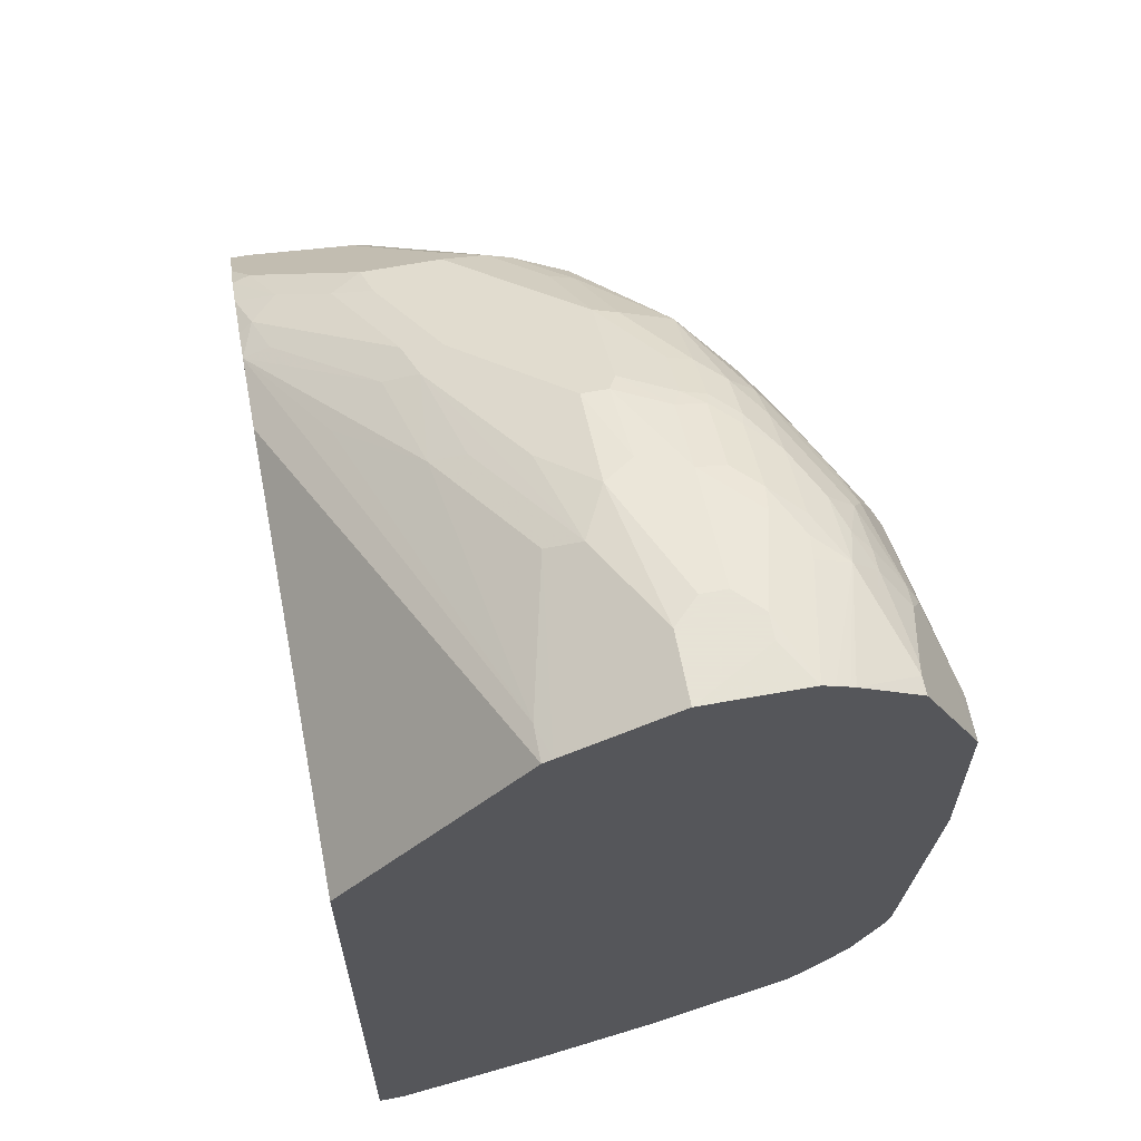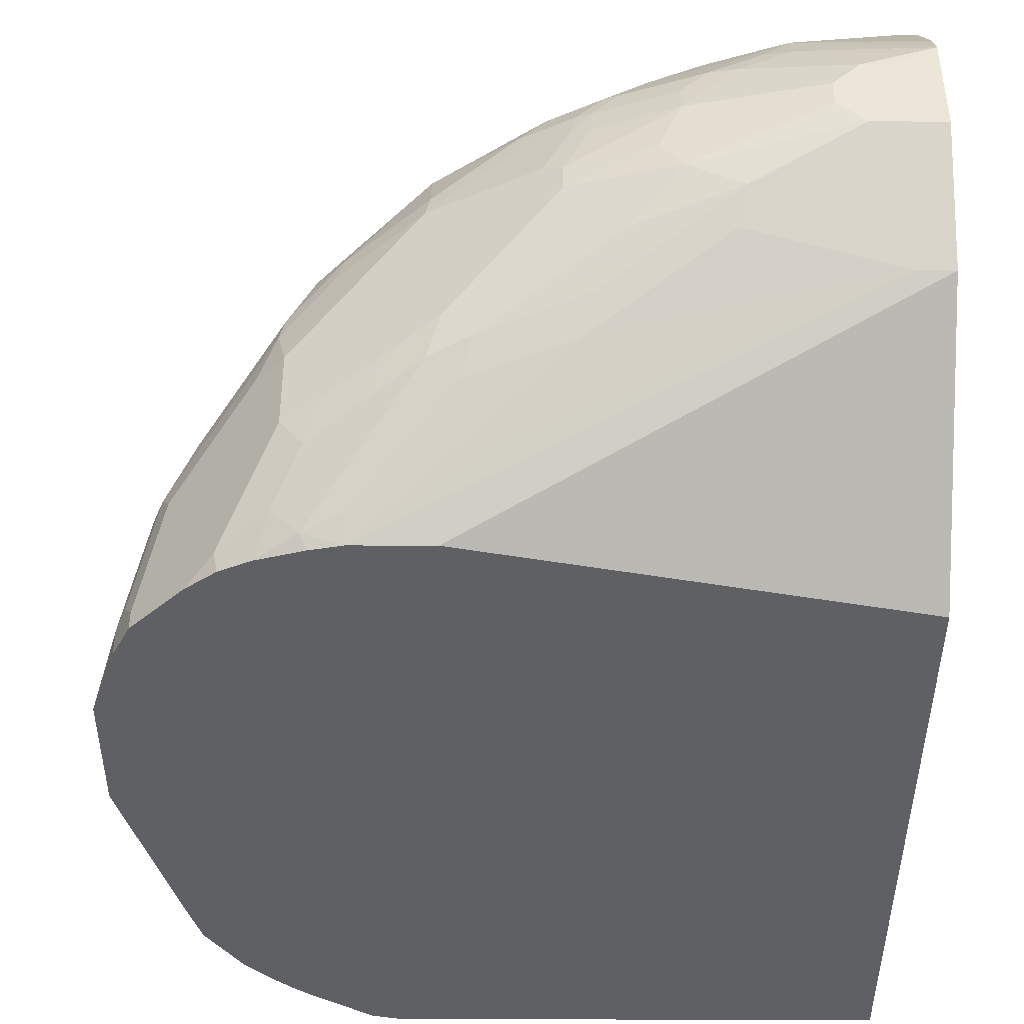
<metadata>
{"format":"obj","ext":"obj","renderer":"f3d","projection":"perspective","resolution":1024,"background":"white","views":[{"elev":62.8,"azim":-100.8,"up":"+Y"},{"elev":-42.3,"azim":179.8,"up":"+Z"}]}
</metadata>
<code>
v 0.5688 -0.1766 0.4705
v 0.5687 -0.1762 0.4705
v 0.5688 -0.1766 0.4708
v 0.5688 -0.2746 0.4705
v 0.5492 -0.1177 0.4705
v 0.5492 -0.1177 0.4904
v 0.5492 -0.1374 0.5296
v 0.5688 -0.2158 0.4904
v 0.5688 -0.2746 0.4904
v 0.5297 -0.4116 0.4705
v 0.5361 -0.0916 0.4705
v 0.5361 -0.0916 0.4839
v 0.5426 -0.1047 0.4969
v 0.5296 -0.0981 0.5689
v 0.5492 -0.1766 0.5493
v 0.5639 -0.2648 0.5198
v 0.5639 -0.2843 0.5002
v 0.5176 -0.4508 0.4705
v 0.5296 -0.4119 0.4708
v 0.4969 -0.05233 0.4705
v 0.5165 -0.07197 0.5623
v 0.523 -0.08503 0.5754
v 0.505 -0.07847 0.6105
v 0.5247 -0.1177 0.5909
v 0.5296 -0.1374 0.5885
v 0.5034 -0.1374 0.6408
v 0.4855 -0.2255 0.6767
v 0.5247 -0.2648 0.5983
v 0.4977 -0.3923 0.5885
v 0.505 -0.3825 0.5787
v 0.505 -0.4021 0.5591
v 0.5247 -0.4021 0.5002
v 0.5247 -0.4217 0.4806
v 0.505 -0.4609 0.5002
v 0.5173 -0.4511 0.4708
v 0.4908 -0.49 0.4705
v 0.4746 -0.03539 0.4705
v 0.4773 -0.0327 0.4839
v 0.4773 -0.0327 0.6015
v 0.4577 -0.01313 0.6212
v 0.5034 -0.0654 0.595
v 0.5001 -0.06872 0.613
v 0.4855 -0.07847 0.6498
v 0.505 -0.1177 0.6302
v 0.4969 -0.1374 0.6539
v 0.4838 -0.1962 0.68
v 0.4773 -0.1962 0.6931
v 0.4773 -0.2158 0.6931
v 0.4781 -0.3726 0.6277
v 0.4781 -0.4119 0.6081
v 0.4977 -0.4119 0.5689
v 0.4977 -0.4511 0.5296
v 0.4855 -0.4609 0.5394
v 0.4969 -0.4772 0.4904
v 0.4904 -0.4904 0.4705
v 0.4514 -0.02468 0.4705
v 0.4413 -0.009815 0.5002
v 0.438 0.006501 0.5623
v 0.438 0.006501 0.6212
v 0.4446 -0.006566 0.6539
v 0.4413 -0.009815 0.6718
v 0.4806 -0.04908 0.6326
v 0.4806 -0.06872 0.6522
v 0.4773 -0.0981 0.6735
v 0.4577 -0.1374 0.7127
v 0.4577 -0.1962 0.7127
v 0.4184 -0.1962 0.7519
v 0.4184 -0.353 0.7127
v 0.438 -0.3923 0.6735
v 0.4584 -0.3923 0.6473
v 0.4462 -0.4021 0.6571
v 0.456 -0.4413 0.6179
v 0.456 -0.4609 0.5983
v 0.4781 -0.4511 0.5689
v 0.4577 -0.4772 0.5689
v 0.4577 -0.4969 0.5296
v 0.4577 -0.5165 0.4904
v 0.4708 -0.5101 0.4705
v 0.4167 -0.01486 0.4705
v 0.4217 -0.009815 0.4806
v 0.3432 0.04902 0.5787
v 0.3825 0.02938 0.5591
v 0.4217 0.00975 0.5394
v 0.4119 0.01957 0.5689
v 0.3727 0.0392 0.5885
v 0.425 0.01307 0.5754
v 0.425 0.01307 0.6343
v 0.4054 0.01307 0.6931
v 0.4217 -0.009815 0.711
v 0.4609 -0.04908 0.6718
v 0.4021 0.00975 0.711
v 0.4577 -0.07847 0.6931
v 0.438 -0.0981 0.7323
v 0.3792 -0.3334 0.7519
v 0.3988 -0.1766 0.7715
v 0.3988 -0.3923 0.7127
v 0.3776 -0.4217 0.7159
v 0.3972 -0.4217 0.6963
v 0.4364 -0.4217 0.6571
v 0.3972 -0.4413 0.6767
v 0.3972 -0.4806 0.6375
v 0.4364 -0.4806 0.5983
v 0.438 -0.5165 0.5296
v 0.438 -0.5361 0.4708
v 0.4539 -0.5245 0.4705
v 0.3926 -0.01002 0.4705
v 0.3923 -6.692e-05 0.4904
v 0.3138 0.05884 0.5885
v 0.3334 0.05884 0.6081
v 0.2812 0.08497 0.68
v 0.2812 0.08497 0.6996
v 0.3465 0.05227 0.7127
v 0.3432 0.04902 0.7306
v 0.4184 -0.03927 0.7323
v 0.3432 0.02938 0.7699
v 0.3596 -6.692e-05 0.7715
v 0.4184 -0.0981 0.7519
v 0.4217 -0.06872 0.7404
v 0.3596 -0.3138 0.7715
v 0.3203 -0.3334 0.7911
v 0.3596 -0.3726 0.7519
v 0.3988 -0.1177 0.7715
v 0.34 -0.1569 0.8107
v 0.3187 -0.4413 0.7355
v 0.3776 -0.4609 0.6767
v 0.3383 -0.4021 0.7551
v 0.3776 -0.4806 0.6571
v 0.3972 -0.5198 0.5787
v 0.4168 -0.5198 0.5591
v 0.3972 -0.5394 0.5394
v 0.4184 -0.5361 0.51
v 0.4382 -0.5361 0.4705
v 0.3947 -0.564 0.4705
v 0.3337 -0.01002 0.4705
v 0.03274 0.09147 0.6146
v 0.3008 0.02614 0.5231
v 0.2419 0.06533 0.5819
v 0.3203 0.0457 0.5623
v 0.2354 0.0784 0.6081
v 0.1373 0.1177 0.6669
v 0.2158 0.09804 0.6473
v 0.1765 0.1177 0.6865
v 0.2517 0.09479 0.6702
v 0.255 0.09804 0.6865
v 0.255 0.09804 0.7061
v 0.2681 0.09147 0.7127
v 0.3073 0.0719 0.7127
v 0.2876 0.0719 0.7519
v 0.2844 0.06858 0.7699
v 0.3792 -0.03927 0.7715
v 0.2648 0.06858 0.7895
v 0.2648 0.04902 0.8091
v 0.2844 0.02938 0.8091
v 0.304 0.00975 0.8091
v 0.304 -0.009815 0.8189
v 0.3432 -0.009815 0.7895
v 0.3596 -0.03927 0.7911
v 0.4119 -0.07847 0.7527
v 0.3073 -0.3334 0.7977
v 0.2966 -0.353 0.7993
v 0.2991 -0.3628 0.7944
v 0.3187 -0.3825 0.7748
v 0.34 -0.0981 0.8107
v 0.3269 -0.1569 0.8173
v 0.2876 -0.4577 0.7323
v 0.3187 -0.4609 0.7159
v 0.2599 -0.4021 0.7944
v 0.3383 -0.4806 0.6767
v 0.3187 -0.5001 0.6571
v 0.3579 -0.5001 0.6375
v 0.3792 -0.523 0.5819
v 0.34 -0.5034 0.6408
v 0.3792 -0.5426 0.5427
v 0.3947 -0.5443 0.5296
v 0.3751 -0.5639 0.4904
v 0.353 -0.5688 0.4904
v 0.3727 -0.5688 0.4708
v 0.3729 -0.5688 0.4705
v 0.005618 -0.07867 0.4705
v 0.005618 0.09147 0.6146
v 0.005618 0.09527 0.6221
v 0.1438 0.1046 0.6408
v 0.05888 0.1373 0.7061
v 0.07851 0.1373 0.7257
v 0.1765 0.1177 0.7453
v 0.1929 0.1144 0.7094
v 0.2354 0.09804 0.7453
v 0.2485 0.09147 0.7519
v 0.2452 0.08822 0.7699
v 0.2354 0.06533 0.8107
v 0.2256 0.08822 0.7895
v 0.2452 0.04902 0.8189
v 0.2354 0.0392 0.8311
v 0.2746 -6.692e-05 0.8311
v 0.2256 -0.009815 0.8581
v 0.2844 -0.04908 0.8385
v 0.2942 -0.03927 0.8311
v 0.3432 -0.02945 0.7993
v 0.3008 -0.0589 0.8303
v 0.2681 -0.3334 0.8173
v 0.2575 -0.353 0.8189
v 0.2599 -0.3628 0.814
v 0.2403 -0.3825 0.814
v 0.3269 -0.0981 0.8173
v 0.2485 -0.1374 0.8565
v 0.2746 -0.1569 0.8434
v 0.2485 -0.2746 0.8369
v 0.2289 -0.4577 0.7519
v 0.2812 -0.4838 0.6996
v 0.3008 -0.4642 0.7192
v 0.2289 -0.4184 0.7911
v 0.2991 -0.4806 0.6963
v 0.2011 -0.4021 0.814
v 0.2419 -0.4053 0.7977
v 0.3008 -0.5034 0.6604
v 0.34 -0.5426 0.5623
v 0.3727 -0.5492 0.5296
v 0.3596 -0.5623 0.5035
v 0.3138 -0.5688 0.51
v 0.3137 -0.569 0.4705
v 0.005618 -0.5688 0.4705
v 0.005618 0.1036 0.6388
v 0.005618 0.1373 0.7061
v 0.07851 0.1373 0.7453
v 0.157 0.1177 0.765
v 0.1765 0.1128 0.7674
v 0.2354 0.09313 0.7674
v 0.1962 0.08497 0.8107
v 0.157 0.08497 0.8303
v 0.157 0.06533 0.85
v 0.2158 0.09313 0.787
v 0.1668 0.04902 0.8581
v 0.1962 0.0392 0.8508
v 0.2354 -6.692e-05 0.8508
v 0.2354 -0.07847 0.863
v 0.2452 -0.06872 0.8581
v 0.1668 0.00975 0.8777
v 0.2485 -0.07847 0.8565
v 0.2354 -0.2746 0.8434
v 0.255 -0.3334 0.8238
v 0.179 -0.3138 0.8581
v 0.2182 -0.3334 0.8385
v 0.2379 -0.3726 0.8189
v 0.1619 -0.3433 0.8532
v 0.1831 -0.3661 0.8369
v 0.2223 -0.3857 0.8173
v 0.1831 -0.4053 0.8173
v 0.2354 -0.1374 0.863
v 0.17 -0.4577 0.7715
v 0.2223 -0.4838 0.7192
v 0.17 -0.4184 0.8107
v 0.2223 -0.5034 0.68
v 0.3008 -0.523 0.6212
v 0.3334 -0.5492 0.5493
v 0.3203 -0.5623 0.5231
v 0.2354 -0.5688 0.51
v 0.2942 -0.5296 0.6081
v 0.2158 -0.5099 0.6669
v 0.1964 -0.569 0.4705
v 0.005618 -0.5688 0.4904
v 0.005618 0.1359 0.7853
v 0.03925 0.1373 0.765
v 0.05888 0.1373 0.765
v 0.1373 0.1177 0.7846
v 0.157 0.1128 0.787
v 0.1373 0.1046 0.8107
v 0.1275 0.08822 0.8385
v 0.09808 0.1046 0.8303
v 0.1177 0.0784 0.8508
v 0.09808 0.05884 0.8704
v 0.08832 0.04902 0.8777
v 0.1765 0.01957 0.8704
v 0.157 -6.692e-05 0.8826
v 0.1765 -0.0589 0.8826
v 0.1765 -0.2942 0.863
v 0.1594 -0.3334 0.8581
v 0.09808 -0.2942 0.8826
v 0.1438 -0.3465 0.8565
v 0.1046 -0.3661 0.8565
v 0.08501 -0.4053 0.8369
v 0.1765 -0.1374 0.8826
v 0.1046 -0.425 0.8173
v 0.07195 -0.438 0.8107
v 0.005618 -0.4456 0.7957
v 0.005618 -0.4577 0.7715
v 0.2158 -0.4904 0.7061
v 0.07195 -0.4184 0.8303
v 0.1243 -0.5034 0.68
v 0.005618 -0.5492 0.5493
v 0.1177 -0.5099 0.6669
v 0.005618 -0.5296 0.6081
v 0.005618 0.1312 0.7946
v 0.09808 0.1177 0.8042
v 0.1177 0.1128 0.8066
v 0.09808 0.08497 0.85
v 0.005618 0.126 0.8042
v 0.005618 0.1238 0.8082
v 0.01962 0.09147 0.8565
v 0.07851 0.06533 0.8696
v 0.07851 0.05227 0.8761
v 0.03925 0.01307 0.8957
v 0.03925 -6.692e-05 0.9022
v 0.05888 -0.01963 0.9022
v 0.07851 -0.03927 0.9022
v 0.09808 -0.07847 0.9022
v 0.1275 -0.1079 0.8973
v 0.1177 -0.255 0.8826
v 0.1373 -0.3334 0.863
v 0.09808 -0.1177 0.9022
v 0.05888 -0.3138 0.8826
v 0.09808 -0.353 0.863
v 0.005618 -0.3446 0.8771
v 0.006555 -0.3465 0.8761
v 0.006555 -0.3857 0.8565
v 0.005618 -0.438 0.8107
v 0.005618 -0.4904 0.7061
v 0.005618 -0.3867 0.856
v 0.005618 -0.3954 0.8491
v 0.005618 -0.4184 0.8303
v 0.02944 0.08822 0.8581
v 0.005618 0.09147 0.8565
v 0.005618 0.08213 0.8612
v 0.005618 0.04293 0.8808
v 0.005618 0.01307 0.8957
v 0.005618 0.003666 0.9004
v 0.005618 -6.692e-05 0.9022
v 0.01962 -0.1374 0.9022
v 0.005618 -0.3278 0.8826
v 0.005618 -0.3334 0.8814
v 0.005618 -0.3838 0.8575
v 0.005618 -0.3857 0.8565
v 0.005618 -0.1374 0.9022
f 181 222 182
f 182 222 183
f 183 223 262
f 183 262 263
f 183 263 224
f 189 231 191
f 183 224 184
f 185 226 227
f 185 225 265
f 185 265 226
f 185 227 187
f 185 224 225
f 187 227 188
f 188 227 189
f 189 227 231
f 183 222 223
f 179 181 180
f 179 323 322
f 179 223 222
f 179 318 317
f 179 317 331
f 179 331 330
f 179 330 312
f 179 312 329
f 179 329 328
f 179 328 332
f 179 332 326
f 179 326 325
f 179 325 324
f 179 324 323
f 179 322 321
f 179 321 297
f 179 297 296
f 179 296 292
f 179 292 261
f 179 261 223
f 179 222 181
f 190 228 229
f 200 240 201
f 190 230 232
f 201 240 239
f 201 239 241
f 203 243 276
f 203 276 244
f 203 244 245
f 203 245 246
f 203 246 247
f 203 247 213
f 205 248 206
f 205 238 235
f 205 235 248
f 206 248 239
f 206 239 207
f 208 249 209
f 208 211 251
f 179 319 318
f 208 251 249
f 201 203 202
f 190 229 230
f 201 243 203
f 201 241 242
f 190 232 192
f 191 231 228
f 192 232 193
f 193 232 233
f 193 233 272
f 193 272 234
f 193 234 194
f 195 235 236
f 195 236 196
f 195 234 237
f 195 237 235
f 196 236 238
f 196 238 199
f 196 199 197
f 199 238 204
f 200 207 239
f 200 239 240
f 201 242 243
f 179 315 319
f 163 199 204
f 179 285 284
f 154 194 155
f 155 195 196
f 155 196 197
f 155 197 198
f 155 198 156
f 155 194 234
f 155 234 195
f 153 194 154
f 156 198 157
f 157 197 199
f 157 199 163
f 159 200 201
f 159 201 160
f 159 164 200
f 160 201 161
f 161 201 202
f 157 198 197
f 153 193 194
f 152 190 192
f 152 193 153
f 142 185 186
f 142 186 144
f 142 144 143
f 144 186 145
f 145 187 146
f 145 186 185
f 145 185 187
f 146 188 148
f 146 148 147
f 146 187 188
f 148 188 189
f 148 189 149
f 149 189 191
f 149 191 151
f 151 190 152
f 151 191 190
f 152 192 193
f 161 202 203
f 161 203 162
f 209 250 215
f 164 204 238
f 172 215 173
f 173 216 254
f 173 254 217
f 173 217 174
f 173 215 216
f 174 217 218
f 174 218 175
f 175 218 176
f 176 218 219
f 176 219 220
f 176 220 177
f 177 220 178
f 179 221 260
f 179 260 289
f 179 289 291
f 179 291 316
f 179 316 285
f 171 172 173
f 179 284 315
f 169 212 215
f 169 215 172
f 164 238 205
f 164 205 206
f 164 206 207
f 164 207 200
f 165 208 209
f 165 209 210
f 165 210 166
f 165 167 211
f 165 211 208
f 166 210 209
f 166 209 212
f 166 212 168
f 167 203 213
f 167 213 247
f 167 247 214
f 167 214 211
f 168 212 169
f 169 172 170
f 209 215 212
f 235 274 281
f 211 214 247
f 274 306 281
f 275 307 277
f 275 281 307
f 276 308 278
f 276 277 308
f 277 307 306
f 277 306 309
f 274 305 306
f 277 309 310
f 278 308 279
f 279 308 311
f 279 311 312
f 279 312 313
f 279 313 314
f 279 314 280
f 280 314 287
f 277 310 308
f 273 305 274
f 273 304 305
f 273 303 304
f 265 294 268
f 265 268 266
f 267 295 269
f 267 268 295
f 268 294 293
f 268 293 292
f 268 292 296
f 268 296 297
f 268 297 298
f 268 298 295
f 269 295 270
f 270 295 299
f 270 299 271
f 271 299 300
f 271 300 301
f 271 301 302
f 273 302 303
f 281 306 307
f 282 287 283
f 283 315 284
f 283 287 319
f 302 332 327
f 302 327 309
f 302 309 305
f 302 305 304
f 302 304 303
f 305 309 306
f 308 310 311
f 309 327 328
f 309 328 310
f 310 328 329
f 310 329 311
f 311 329 312
f 312 330 314
f 312 314 313
f 314 330 331
f 314 331 317
f 327 332 328
f 302 326 332
f 264 294 265
f 302 325 326
f 301 325 302
f 283 319 315
f 285 316 288
f 287 314 317
f 287 317 318
f 287 318 319
f 288 316 290
f 290 316 291
f 295 298 320
f 295 320 299
f 297 321 298
f 298 321 322
f 298 322 299
f 298 299 320
f 299 322 300
f 300 323 301
f 300 322 323
f 301 324 325
f 301 323 324
f 209 249 250
f 264 293 294
f 261 293 263
f 227 265 231
f 228 231 265
f 228 265 266
f 228 266 229
f 229 267 230
f 229 266 268
f 229 268 267
f 226 265 227
f 230 267 269
f 230 270 232
f 232 270 271
f 232 271 237
f 232 237 272
f 232 272 233
f 234 272 237
f 235 238 236
f 230 269 270
f 225 264 265
f 224 264 225
f 224 263 264
f 211 247 251
f 215 252 253
f 215 253 216
f 215 250 252
f 216 253 257
f 216 257 254
f 217 254 255
f 217 255 218
f 218 255 219
f 219 256 259
f 219 259 220
f 219 255 257
f 219 257 258
f 219 258 290
f 219 290 256
f 221 259 260
f 223 261 262
f 235 237 273
f 235 273 274
f 142 224 185
f 235 281 248
f 249 288 252
f 249 252 286
f 249 286 250
f 249 251 282
f 250 286 252
f 251 287 282
f 252 288 290
f 252 290 258
f 252 258 257
f 252 257 253
f 254 257 255
f 256 289 260
f 256 260 259
f 256 290 291
f 256 291 289
f 261 263 262
f 261 292 293
f 249 285 288
f 263 293 264
f 249 284 285
f 249 282 283
f 237 271 302
f 237 302 273
f 239 275 241
f 239 248 275
f 241 276 242
f 241 275 277
f 241 277 276
f 242 276 243
f 244 276 278
f 244 278 245
f 245 278 279
f 245 279 247
f 245 247 246
f 247 280 287
f 247 287 251
f 247 279 280
f 248 281 275
f 249 283 284
f 142 184 224
f 190 191 228
f 140 182 183
f 36 54 55
f 37 56 57
f 37 57 38
f 38 57 58
f 38 58 59
f 38 59 39
f 39 59 40
f 35 54 36
f 40 60 41
f 41 60 61
f 41 61 62
f 42 62 63
f 43 64 45
f 43 45 44
f 43 63 64
f 45 64 93
f 40 59 60
f 34 51 52
f 34 54 35
f 34 53 54
f 26 44 45
f 26 45 27
f 27 46 47
f 27 47 48
f 27 48 49
f 27 49 29
f 27 29 28
f 27 45 46
f 29 49 70
f 29 70 50
f 29 50 51
f 29 51 31
f 29 31 30
f 31 51 34
f 31 34 32
f 32 34 33
f 34 52 53
f 45 93 65
f 45 65 47
f 45 47 46
f 47 65 66
f 56 80 57
f 57 80 81
f 57 81 82
f 57 82 83
f 57 83 58
f 58 83 84
f 58 84 85
f 58 85 86
f 58 86 87
f 58 87 59
f 59 87 60
f 60 87 88
f 60 88 61
f 61 89 90
f 61 90 63
f 61 63 62
f 61 88 91
f 56 79 80
f 24 44 26
f 55 77 78
f 54 76 77
f 47 66 48
f 48 66 67
f 48 67 68
f 48 68 69
f 48 69 70
f 48 70 49
f 50 70 71
f 50 71 72
f 50 72 73
f 50 73 74
f 50 74 52
f 50 52 51
f 52 74 73
f 52 73 53
f 53 73 75
f 53 75 54
f 54 75 76
f 54 77 55
f 61 91 89
f 24 43 44
f 23 42 63
f 1 79 56
f 1 56 37
f 1 37 20
f 1 20 11
f 1 11 5
f 1 5 2
f 2 5 6
f 1 106 79
f 2 6 3
f 3 7 15
f 3 15 8
f 4 9 10
f 5 11 12
f 5 12 6
f 6 12 13
f 6 13 14
f 3 6 7
f 1 134 106
f 1 179 134
f 1 221 179
f 142 183 184
f 1 2 3
f 1 3 8
f 1 8 9
f 1 9 4
f 1 4 10
f 1 10 18
f 1 18 36
f 1 36 55
f 1 55 78
f 1 78 105
f 1 105 132
f 1 132 133
f 1 133 178
f 1 178 220
f 1 220 259
f 1 259 221
f 6 14 7
f 7 14 15
f 8 16 9
f 8 15 16
f 16 29 30
f 16 30 31
f 16 31 32
f 16 32 17
f 17 32 33
f 17 33 18
f 18 34 35
f 18 35 36
f 18 33 34
f 20 37 38
f 21 39 40
f 21 40 41
f 21 41 22
f 22 41 62
f 22 62 42
f 22 42 23
f 23 43 24
f 16 28 29
f 23 63 43
f 16 27 28
f 15 26 27
f 9 16 17
f 9 17 18
f 9 18 19
f 9 19 10
f 10 19 18
f 11 20 38
f 11 38 39
f 11 39 21
f 11 21 12
f 12 21 22
f 12 22 13
f 13 22 14
f 14 22 23
f 14 23 24
f 14 24 25
f 14 25 15
f 15 25 26
f 15 27 16
f 63 90 92
f 24 26 25
f 64 92 93
f 114 116 150
f 115 149 151
f 115 151 152
f 115 152 153
f 115 153 154
f 115 154 155
f 115 155 156
f 114 150 118
f 115 156 157
f 116 157 150
f 117 118 158
f 117 158 157
f 117 157 122
f 118 150 157
f 118 157 158
f 119 123 120
f 115 157 116
f 113 149 115
f 113 148 149
f 112 148 113
f 106 138 107
f 107 138 108
f 108 138 137
f 108 137 139
f 108 139 140
f 108 140 141
f 108 141 142
f 108 142 143
f 108 143 109
f 109 143 144
f 109 144 110
f 110 144 145
f 110 145 111
f 111 145 146
f 111 146 147
f 111 147 112
f 112 147 148
f 120 160 161
f 120 161 162
f 120 162 121
f 120 123 164
f 130 173 174
f 130 174 131
f 131 174 133
f 133 174 175
f 133 175 176
f 133 176 177
f 133 177 178
f 134 179 180
f 135 137 136
f 135 180 181
f 135 181 182
f 135 182 137
f 137 182 140
f 137 140 139
f 140 183 142
f 63 92 64
f 140 142 141
f 128 172 171
f 106 137 138
f 128 170 172
f 128 173 130
f 120 164 159
f 121 162 126
f 122 157 163
f 123 163 204
f 123 204 164
f 124 165 166
f 124 166 127
f 124 127 125
f 124 126 167
f 124 167 165
f 126 162 203
f 126 203 167
f 127 166 168
f 127 168 169
f 127 169 170
f 127 170 128
f 128 171 173
f 128 130 129
f 106 136 137
f 120 159 160
f 106 180 135
f 75 102 103
f 75 103 76
f 76 103 77
f 77 103 131
f 77 131 104
f 77 104 105
f 77 105 78
f 79 106 80
f 80 106 107
f 80 107 108
f 80 108 81
f 81 108 109
f 81 109 85
f 81 85 82
f 82 85 84
f 82 84 83
f 85 109 86
f 73 102 75
f 86 109 110
f 73 101 102
f 72 101 73
f 65 93 117
f 106 135 136
f 65 122 95
f 65 95 67
f 65 67 66
f 67 94 68
f 67 95 119
f 67 119 94
f 68 94 96
f 68 96 69
f 69 96 97
f 69 97 98
f 69 98 99
f 69 99 71
f 69 71 70
f 71 99 72
f 72 100 101
f 72 99 100
f 86 110 111
f 65 117 122
f 87 111 112
f 97 125 100
f 97 100 98
f 97 121 126
f 97 126 124
f 98 100 99
f 100 125 127
f 100 127 101
f 101 127 128
f 101 128 102
f 102 128 129
f 102 129 103
f 103 129 130
f 103 130 131
f 104 132 105
f 104 131 133
f 104 133 132
f 86 111 87
f 97 124 125
f 96 121 97
f 106 134 180
f 95 163 123
f 95 123 119
f 87 112 88
f 88 112 113
f 88 113 91
f 89 114 90
f 89 115 116
f 89 116 114
f 90 114 92
f 89 91 115
f 92 114 93
f 93 114 118
f 93 118 117
f 94 119 120
f 94 120 121
f 94 121 96
f 95 122 163
f 91 113 115

</code>
